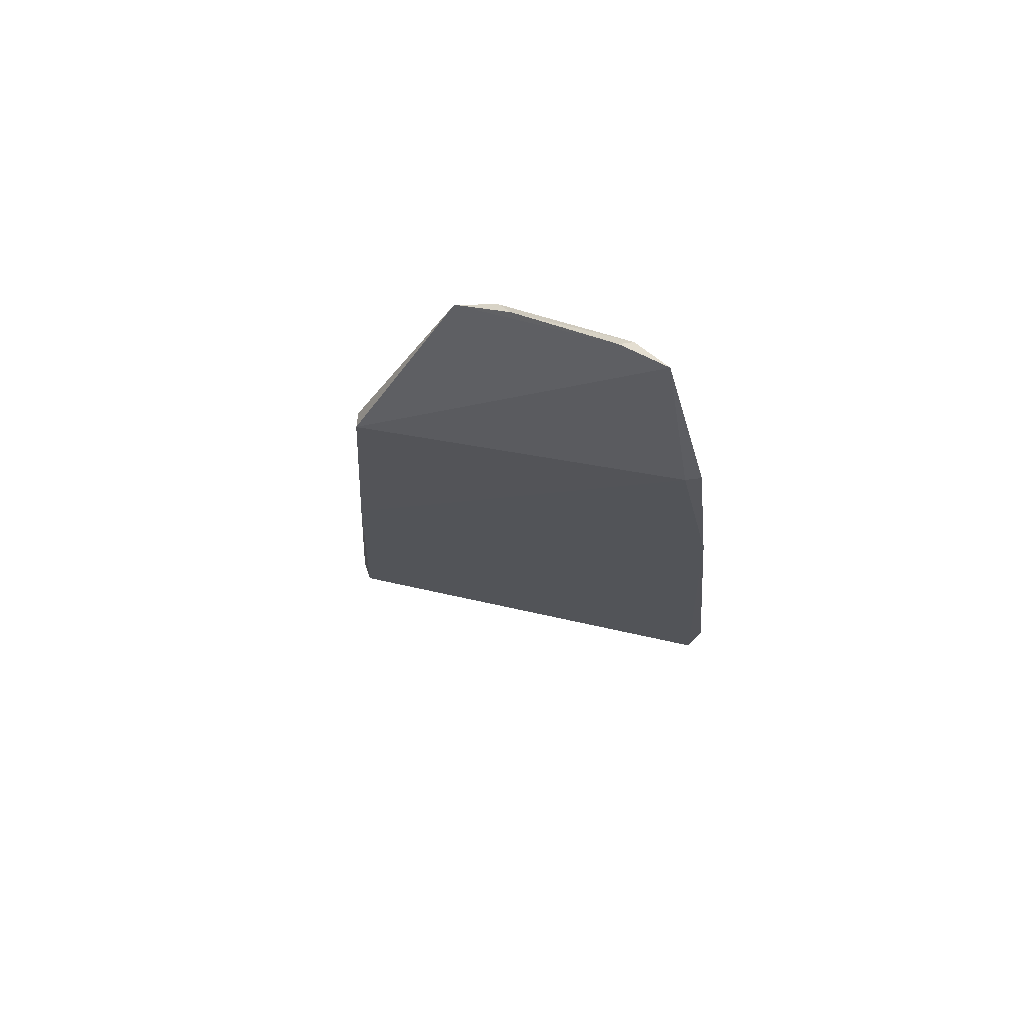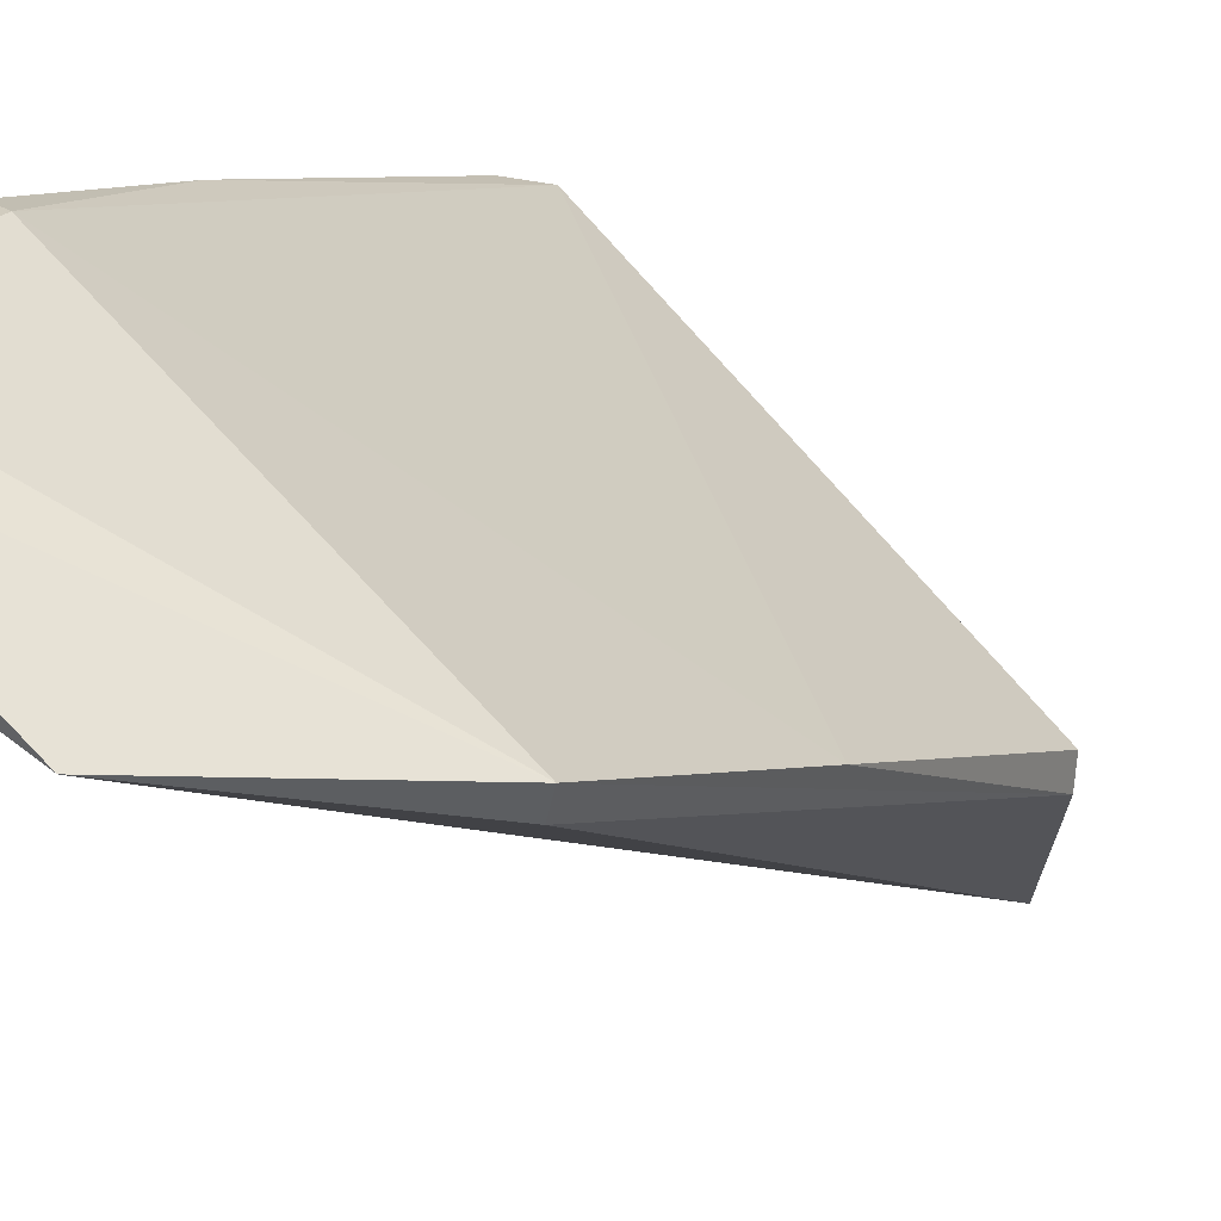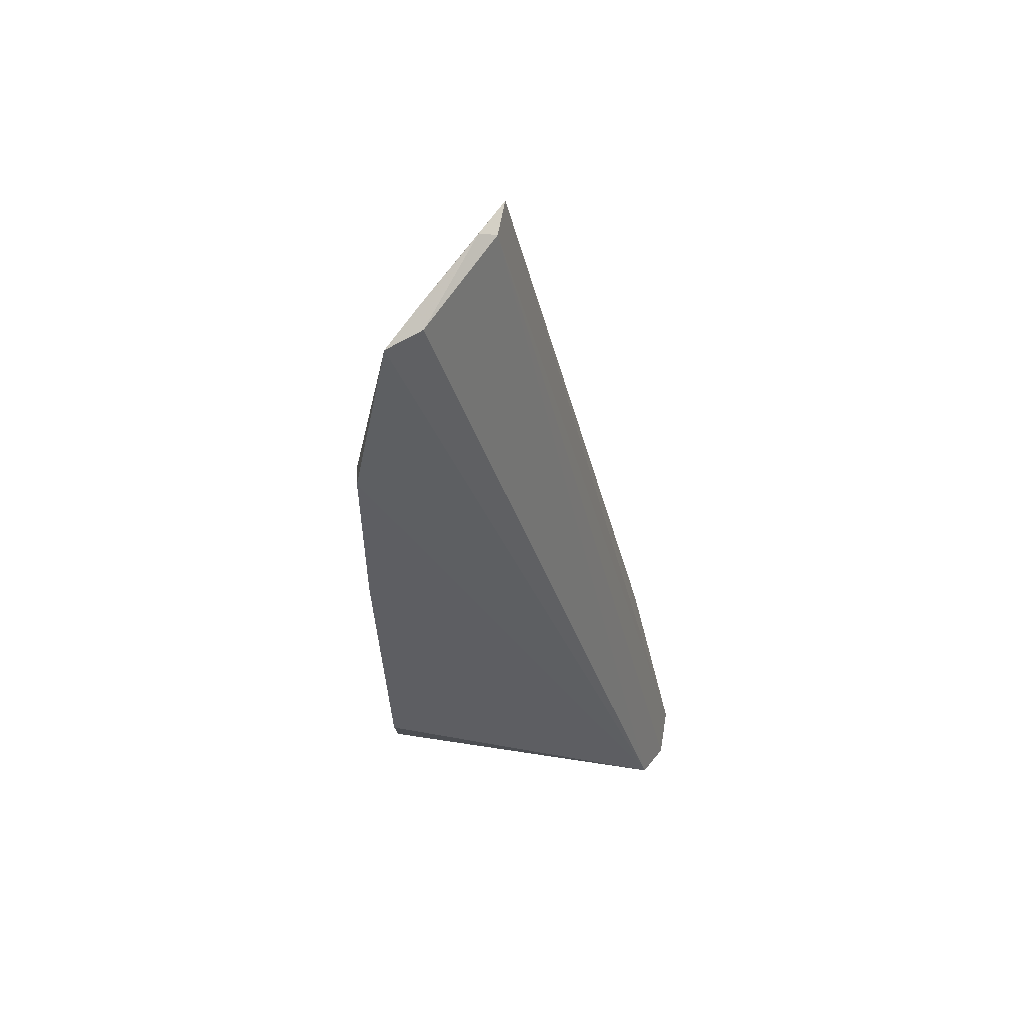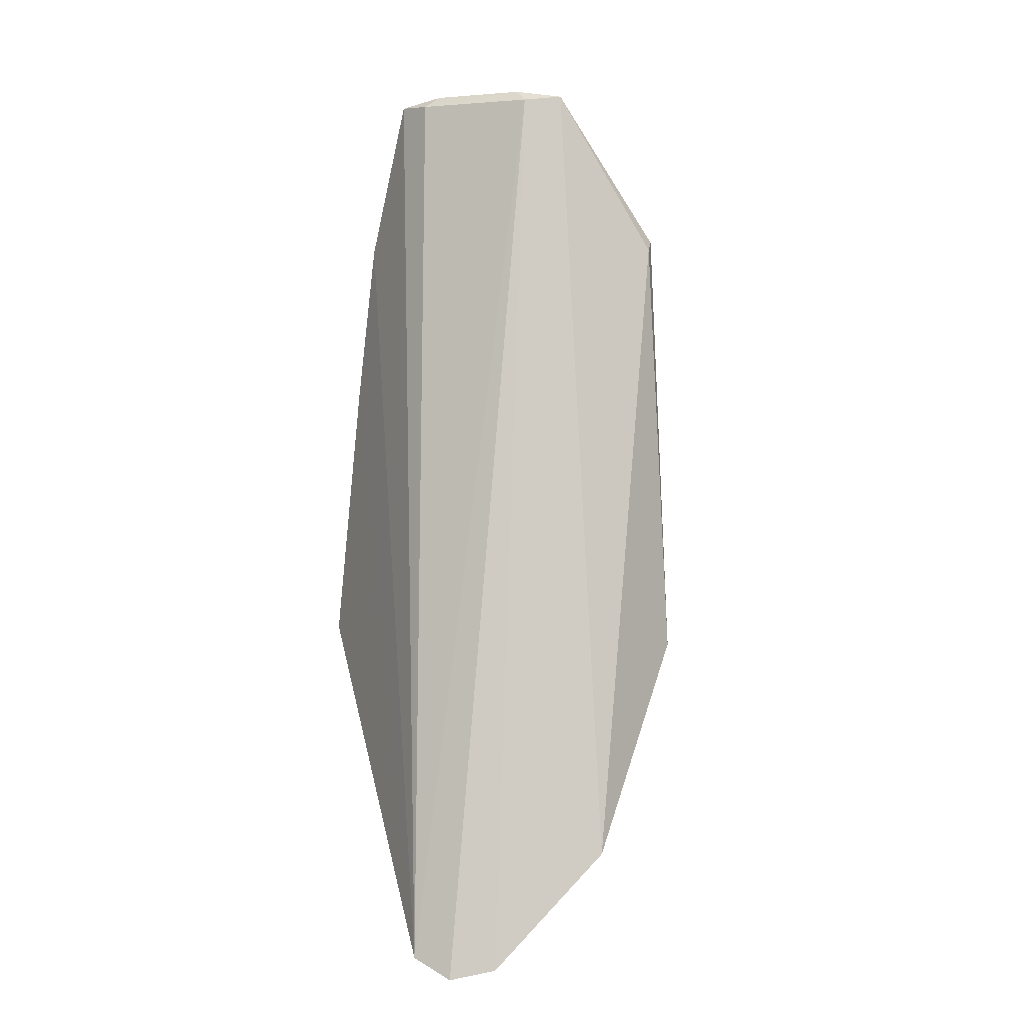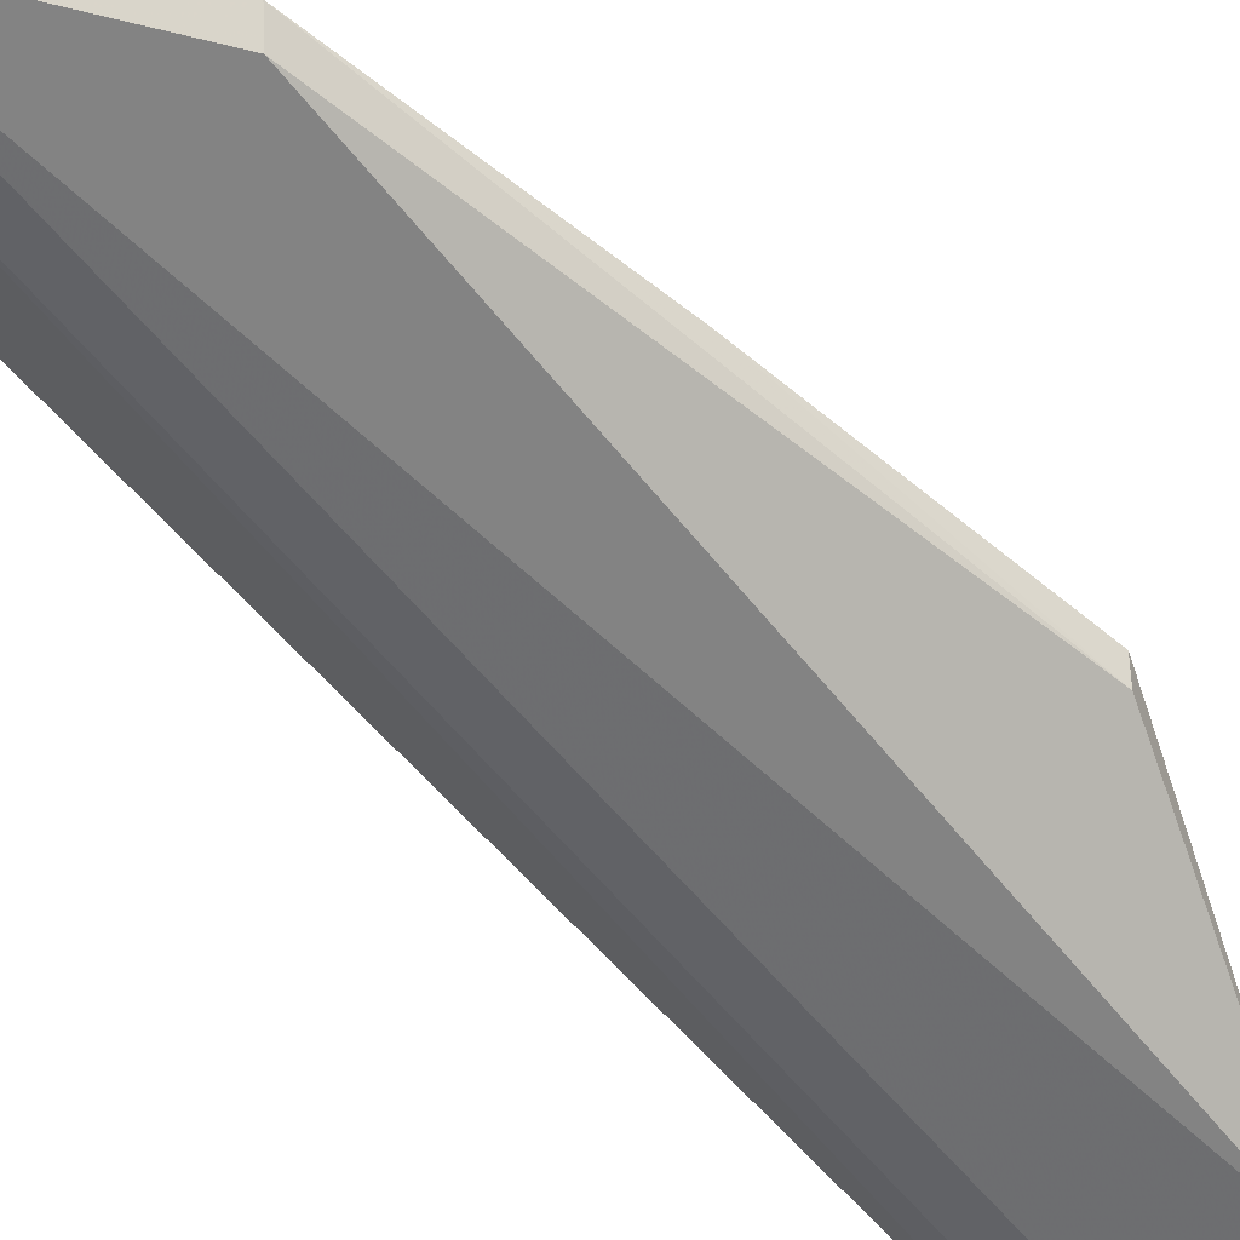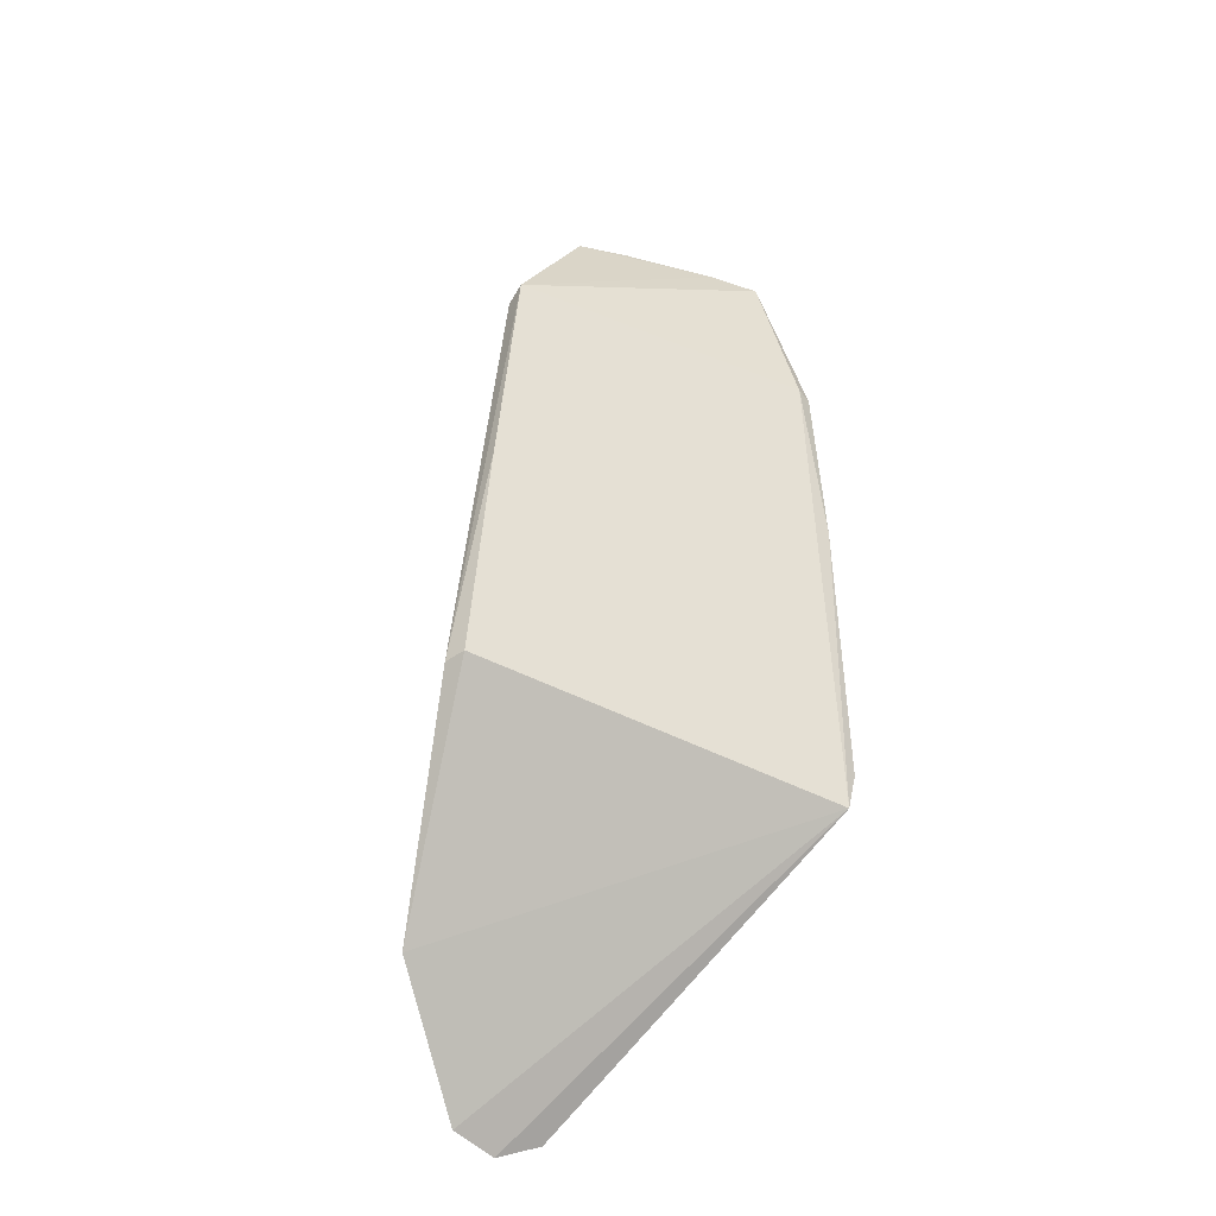
<metadata>
{"format":"obj","ext":"obj","renderer":"f3d","projection":"perspective","resolution":1024,"background":"white","views":[{"elev":64.1,"azim":150.7,"up":"+Z"},{"elev":6.4,"azim":30.9,"up":"+Y"},{"elev":58.4,"azim":-106.2,"up":"+Z"},{"elev":5.0,"azim":-20.9,"up":"+Z"},{"elev":-54.1,"azim":51.3,"up":"+Y"},{"elev":-39.3,"azim":113.6,"up":"+Z"}]}
</metadata>
<code>
v 0.003316 -0.06587 0.2636
v 0.004717 -0.0783 0.1437
v 0.006822 -0.06668 0.2061
v -0.06564 -0.004415 0.2646
v -0.07323 -0.09983 0.05524
v -0.07579 -0.005559 0.1321
v 0.006191 -0.06108 0.2662
v -0.02782 -0.1031 0.08805
v -0.03196 -0.05207 0.3089
v 0.005782 -0.0726 0.1446
v -0.0808 -0.09079 0.05978
v -0.06119 -0.005621 0.2657
v -0.06158 -0.1054 0.05836
v -0.02225 -0.05687 0.3096
v -0.07842 -0.004148 0.1432
v -0.05541 -0.02669 0.3088
v -0.07065 -0.003273 0.2181
v -0.05907 -0.01605 0.3093
v -0.03263 -0.04694 0.3119
v -0.05074 -0.0266 0.3117
f 7 1 2
f 7 2 3
f 8 2 1
f 10 6 3
f 10 3 2
f 10 8 6
f 10 2 8
f 11 6 5
f 11 5 9
f 12 7 3
f 12 3 6
f 13 5 6
f 13 6 8
f 13 9 5
f 14 1 7
f 14 8 1
f 14 13 8
f 14 9 13
f 15 6 11
f 16 11 9
f 17 15 11
f 17 11 4
f 17 4 12
f 17 12 6
f 17 6 15
f 18 4 11
f 18 11 16
f 18 12 4
f 18 7 12
f 19 16 9
f 19 9 14
f 20 14 7
f 20 7 18
f 20 19 14
f 20 18 16
f 20 16 19

</code>
